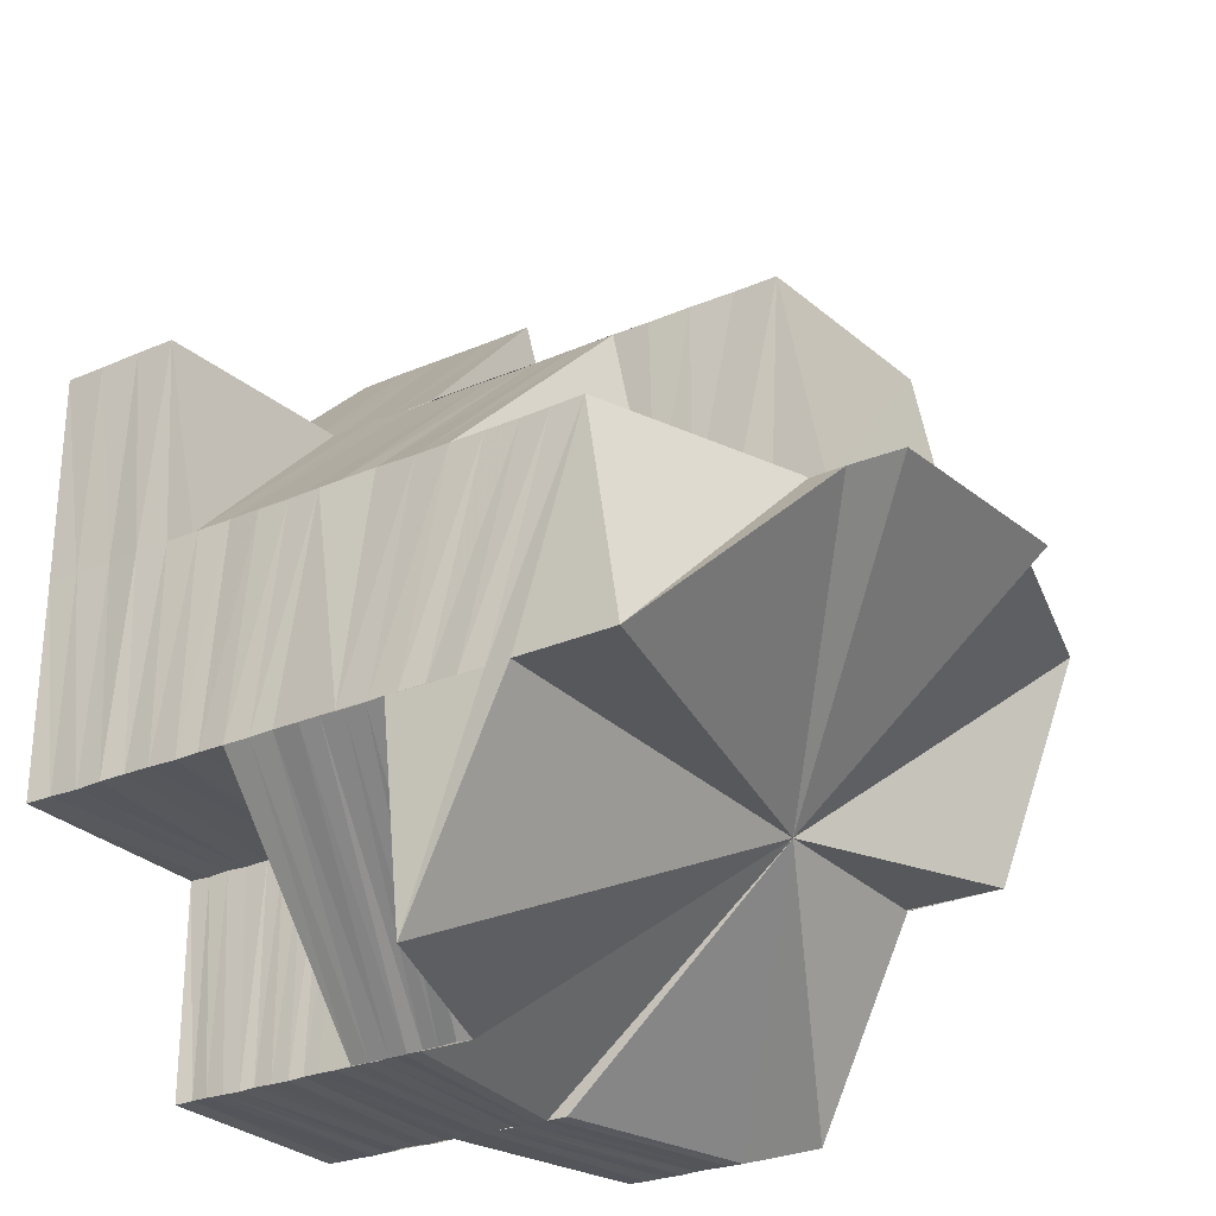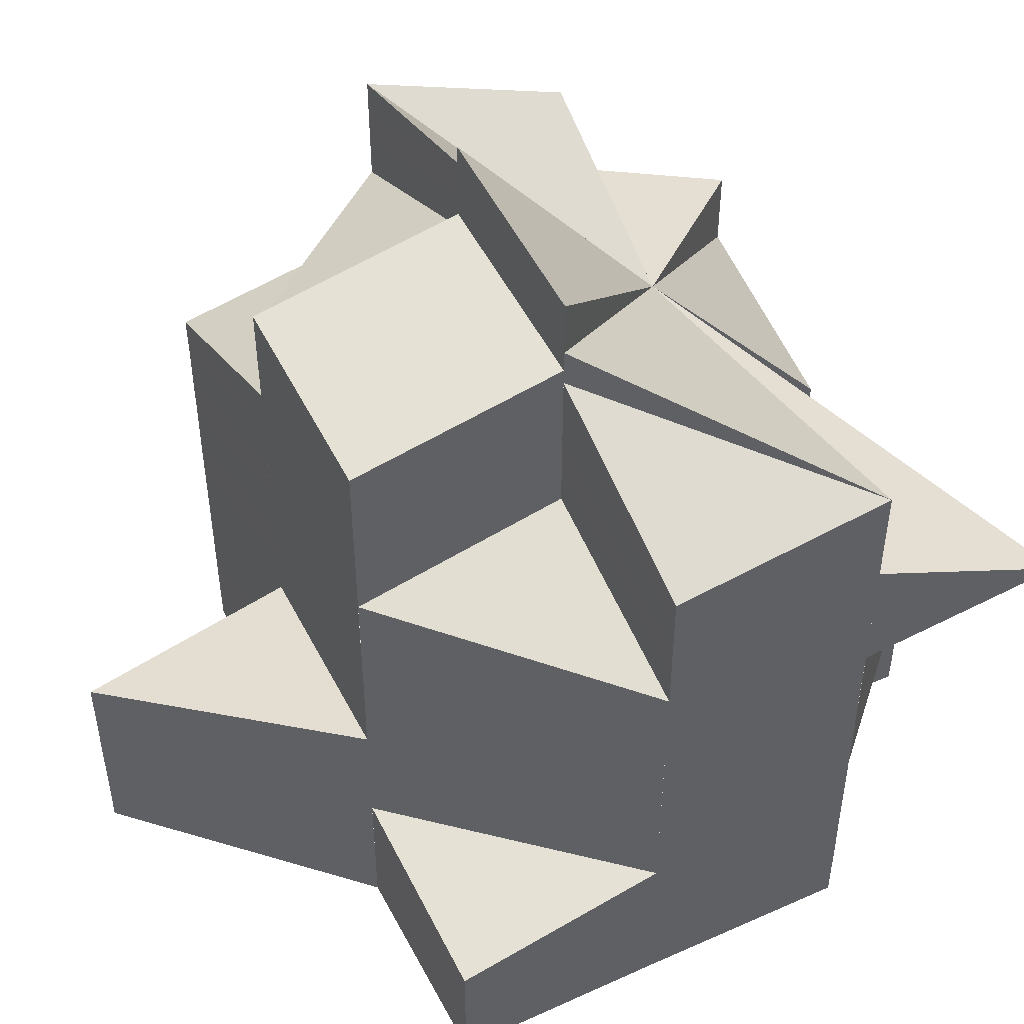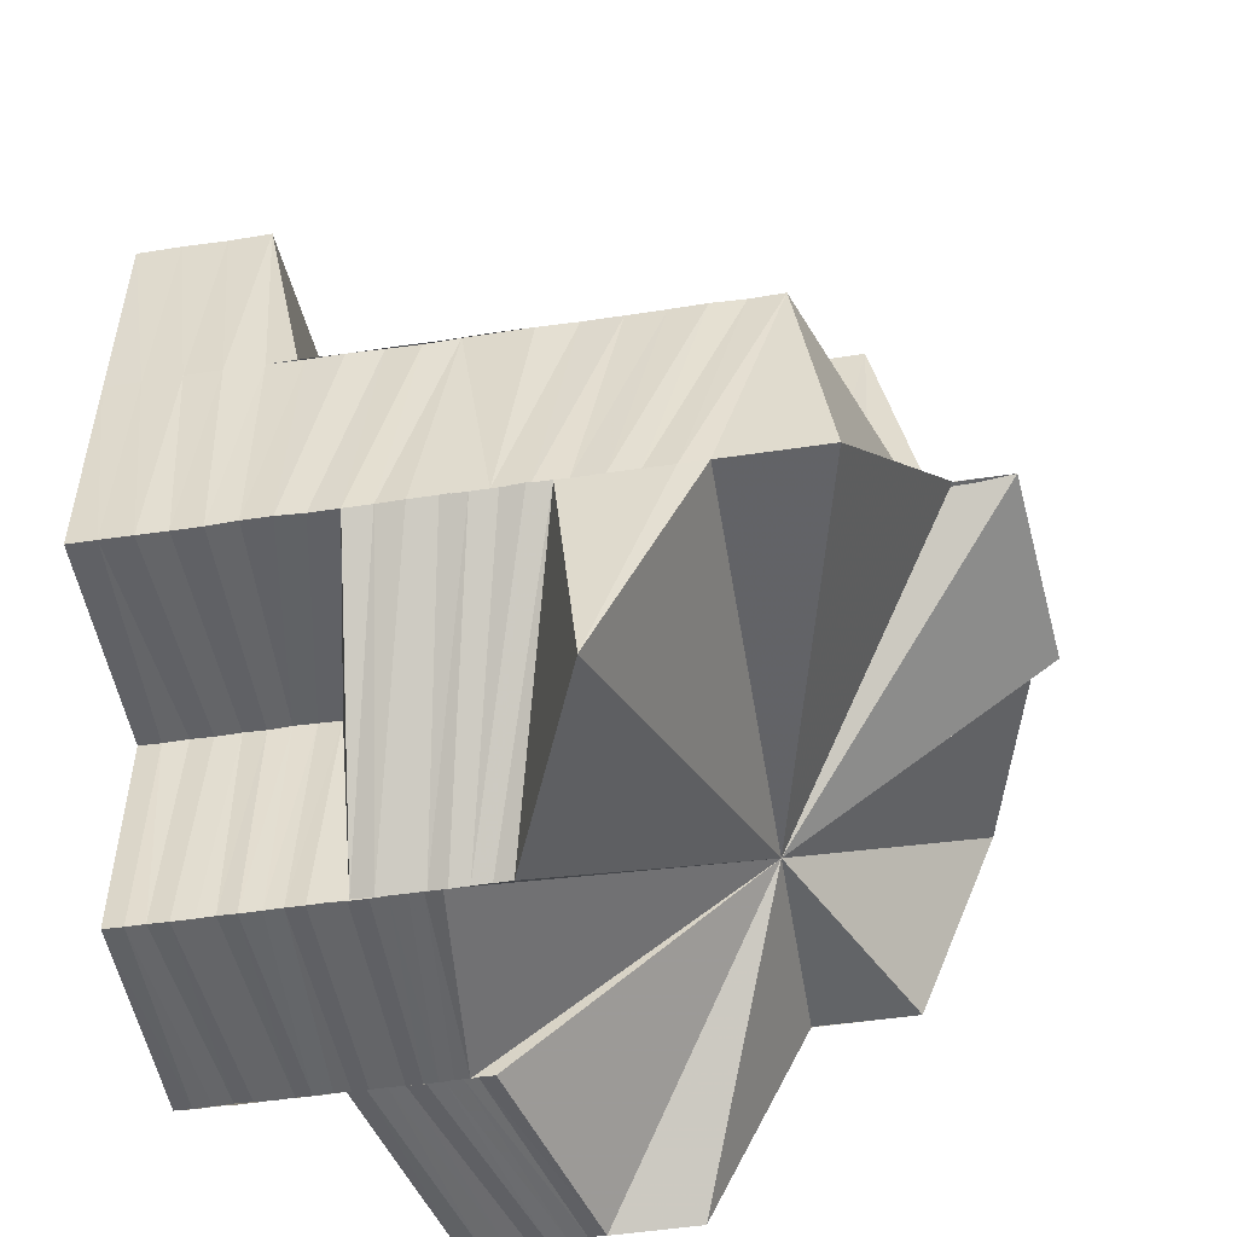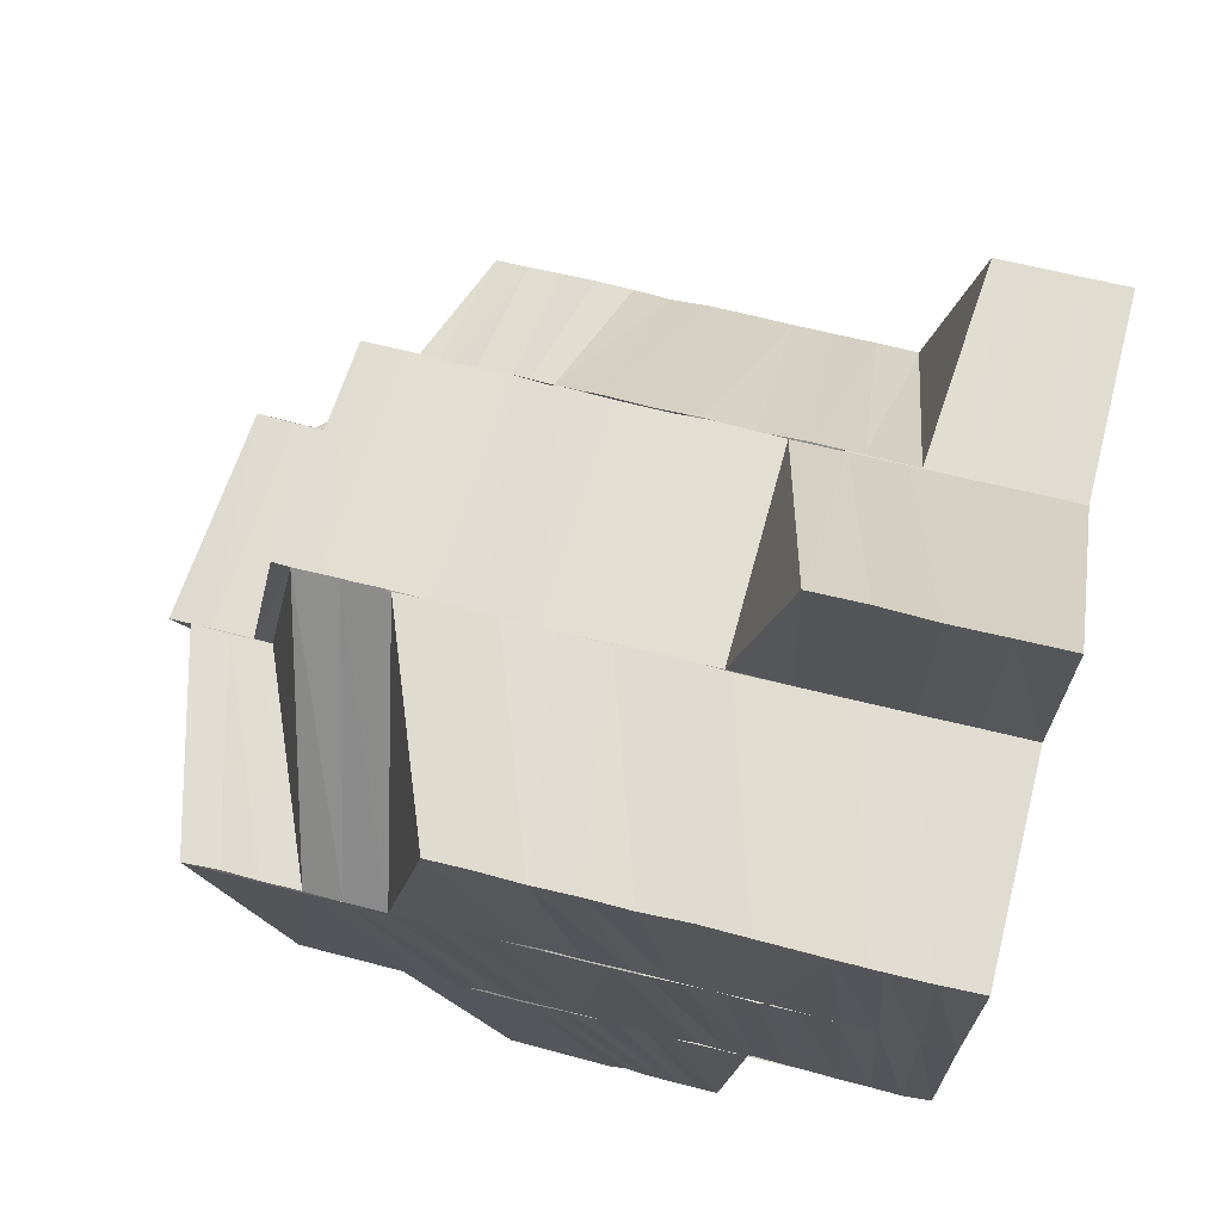
<metadata>
{"format":"obj","ext":"obj","renderer":"f3d","projection":"perspective","resolution":1024,"background":"white","views":[{"elev":-27.4,"azim":-56.4,"up":"+Y"},{"elev":47.9,"azim":-116.5,"up":"+Z"},{"elev":-50.8,"azim":-80.7,"up":"+Y"},{"elev":69.3,"azim":104.0,"up":"+Y"}]}
</metadata>
<code>
o 31310
v 2212 1866 11.87
v 2212 1866 11.88
v 2212 1866 11.87
v 2212 1866 11.88
v 2212 1866 11.88
v 2212 1866 11.88
v 2212 1866 11.87
v 2212 1866 11.88
v 2212 1866 11.88
v 2212 1866 11.88
v 2212 1866 11.88
v 2212 1866 11.88
v 2212 1866 11.88
v 2212 1866 11.89
v 2212 1866 11.88
v 2212 1866 11.88
v 2212 1866 11.89
v 2212 1866 11.88
v 2212 1866 11.88
v 2212 1866 11.88
v 2212 1866 11.88
v 2212 1866 11.87
v 2212 1866 11.87
v 2212 1866 11.88
v 2212 1866 11.88
v 2212 1866 11.89
v 2212 1866 11.89
v 2212 1866 11.88
v 2212 1866 11.89
v 2212 1866 11.89
v 2212 1866 11.89
v 2212 1866 11.89
v 2212 1866 11.89
v 2212 1866 11.89
v 2212 1866 11.9
v 2212 1866 11.89
v 2212 1866 11.89
v 2212 1866 11.9
v 2212 1866 11.9
v 2212 1866 11.89
v 2212 1866 11.89
v 2212 1866 11.89
v 2212 1866 11.89
v 2212 1866 11.89
v 2212 1866 11.89
v 2212 1866 11.89
v 2212 1866 11.89
v 2212 1866 11.9
v 2212 1866 11.89
v 2212 1866 11.88
v 2212 1866 11.88
v 2212 1866 11.88
v 2212 1866 11.88
v 2212 1866 11.88
v 2212 1866 11.88
v 2212 1866 11.88
v 2212 1866 11.88
v 2212 1866 11.88
v 2212 1866 11.88
v 2212 1866 11.88
v 2212 1866 11.88
v 2212 1866 11.88
v 2212 1866 11.88
v 2212 1866 11.88
v 2212 1866 11.88
v 2212 1866 11.89
v 2212 1866 11.88
v 2212 1866 11.89
v 2212 1866 11.88
v 2212 1866 11.89
v 2212 1866 11.89
v 2212 1866 11.89
v 2212 1866 11.89
v 2212 1866 11.89
v 2212 1866 11.89
v 2212 1866 11.9
v 2212 1866 11.89
v 2212 1866 11.9
v 2212 1866 11.89
v 2212 1866 11.9
v 2212 1866 11.9
v 2212 1866 11.9
v 2212 1866 11.9
v 2212 1866 11.9
v 2212 1866 11.91
v 2212 1866 11.91
v 2212 1866 11.9
v 2212 1866 11.89
v 2212 1866 11.89
v 2212 1866 11.9
v 2212 1866 11.9
v 2212 1866 11.89
v 2212 1866 11.89
v 2212 1866 11.91
v 2212 1866 11.9
v 2212 1866 11.91
v 2212 1866 11.9
v 2212 1866 11.91
v 2212 1866 11.91
v 2212 1866 11.9
v 2212 1866 11.88
v 2212 1866 11.89
v 2212 1866 11.89
v 2212 1866 11.88
v 2212 1866 11.88
v 2212 1866 11.88
v 2212 1866 11.88
v 2212 1866 11.88
v 2212 1866 11.88
v 2212 1866 11.88
v 2212 1866 11.88
v 2212 1866 11.88
v 2212 1866 11.88
v 2212 1866 11.88
v 2212 1866 11.88
v 2212 1866 11.88
v 2212 1866 11.88
v 2212 1866 11.88
v 2212 1866 11.89
v 2212 1866 11.88
v 2212 1866 11.88
v 2212 1866 11.88
v 2212 1866 11.88
v 2212 1866 11.88
v 2212 1866 11.88
v 2212 1866 11.89
v 2212 1866 11.88
v 2212 1866 11.89
v 2212 1866 11.89
v 2212 1866 11.88
v 2212 1866 11.89
v 2212 1866 11.89
v 2212 1866 11.89
v 2212 1866 11.89
v 2212 1866 11.89
v 2212 1866 11.89
v 2212 1866 11.89
v 2212 1866 11.89
v 2212 1866 11.89
v 2212 1866 11.89
v 2212 1866 11.89
v 2212 1866 11.88
v 2212 1866 11.89
v 2212 1866 11.89
v 2212 1866 11.88
v 2212 1866 11.89
v 2212 1866 11.88
v 2212 1866 11.88
v 2212 1866 11.88
v 2212 1866 11.88
v 2212 1866 11.88
v 2212 1866 11.88
v 2212 1866 11.88
v 2212 1866 11.88
v 2212 1866 11.88
v 2212 1866 11.88
v 2212 1866 11.88
v 2212 1866 11.88
v 2212 1866 11.88
v 2212 1866 11.88
v 2212 1866 11.88
v 2212 1866 11.88
v 2212 1866 11.88
v 2212 1866 11.87
v 2212 1866 11.87
v 2212 1866 11.87
v 2212 1866 11.87
v 2212 1866 11.87
v 2212 1866 11.87
v 2212 1866 11.87
v 2212 1866 11.87
v 2212 1866 11.87
v 2212 1866 11.88
v 2212 1866 11.88
v 2212 1866 11.87
v 2212 1866 11.87
v 2212 1866 11.87
v 2212 1866 11.88
v 2212 1866 11.88
v 2212 1866 11.88
v 2212 1866 11.88
v 2212 1866 11.88
v 2212 1866 11.88
v 2212 1866 11.88
v 2212 1866 11.88
v 2212 1866 11.88
v 2212 1866 11.88
v 2212 1866 11.88
v 2212 1866 11.88
v 2212 1866 11.88
v 2212 1866 11.88
v 2212 1866 11.88
v 2212 1866 11.88
v 2212 1866 11.88
v 2212 1866 11.88
v 2212 1866 11.88
v 2212 1866 11.88
v 2212 1866 11.88
v 2212 1866 11.88
v 2212 1866 11.88
v 2212 1866 11.88
v 2212 1866 11.88
v 2212 1866 11.88
v 2212 1866 11.88
v 2212 1866 11.87
v 2212 1866 11.88
v 2212 1866 11.88
v 2212 1866 11.88
v 2212 1866 11.88
v 2212 1866 11.88
v 2212 1866 11.88
v 2212 1866 11.88
v 2212 1866 11.88
v 2212 1866 11.89
v 2212 1866 11.88
v 2212 1866 11.88
v 2212 1866 11.88
v 2212 1866 11.88
v 2212 1866 11.88
v 2212 1866 11.88
v 2212 1866 11.87
v 2212 1866 11.89
v 2212 1866 11.87
v 2212 1866 11.87
v 2212 1866 11.87
v 2212 1866 11.88
v 2212 1866 11.88
v 2212 1866 11.88
v 2212 1866 11.88
v 2212 1866 11.87
v 2212 1866 11.88
v 2212 1866 11.88
v 2212 1866 11.88
v 2212 1866 11.88
v 2212 1866 11.88
v 2212 1866 11.88
v 2212 1866 11.88
v 2212 1866 11.88
v 2212 1866 11.88
v 2212 1866 11.88
v 2212 1866 11.89
v 2212 1866 11.89
v 2212 1866 11.89
v 2212 1866 11.89
v 2212 1866 11.89
v 2212 1866 11.89
v 2212 1866 11.89
v 2212 1866 11.89
v 2212 1866 11.89
v 2212 1866 11.9
v 2212 1866 11.89
v 2212 1866 11.89
v 2212 1866 11.89
v 2212 1866 11.89
v 2212 1866 11.89
v 2212 1866 11.9
v 2212 1866 11.9
v 2212 1866 11.89
v 2212 1866 11.9
v 2212 1866 11.89
v 2212 1866 11.89
v 2212 1866 11.9
v 2212 1866 11.9
v 2212 1866 11.9
v 2212 1866 11.9
v 2212 1866 11.9
v 2212 1866 11.9
v 2212 1866 11.9
v 2212 1866 11.9
v 2212 1866 11.9
v 2212 1866 11.9
v 2212 1866 11.91
v 2212 1866 11.9
v 2212 1866 11.9
v 2212 1866 11.89
v 2212 1866 11.9
v 2212 1866 11.9
v 2212 1866 11.9
v 2212 1866 11.9
v 2212 1866 11.9
v 2212 1866 11.9
v 2212 1866 11.9
v 2212 1866 11.9
v 2212 1866 11.9
v 2212 1866 11.9
v 2212 1866 11.9
v 2212 1866 11.9
v 2212 1866 11.9
v 2212 1866 11.9
v 2212 1866 11.9
v 2212 1866 11.9
v 2212 1866 11.89
v 2212 1866 11.89
v 2212 1866 11.89
v 2212 1866 11.89
v 2212 1866 11.89
v 2212 1866 11.89
v 2212 1866 11.89
v 2212 1866 11.89
v 2212 1866 11.89
v 2212 1866 11.89
v 2212 1866 11.89
v 2212 1866 11.89
v 2212 1866 11.89
v 2212 1866 11.88
v 2212 1866 11.88
v 2212 1866 11.89
v 2212 1866 11.88
v 2212 1866 11.89
v 2212 1866 11.88
v 2212 1866 11.89
v 2212 1866 11.88
v 2212 1866 11.88
v 2212 1866 11.88
v 2212 1866 11.88
v 2212 1866 11.88
v 2212 1866 11.88
v 2212 1866 11.88
v 2212 1866 11.88
v 2212 1866 11.88
v 2212 1866 11.88
v 2212 1866 11.88
v 2212 1866 11.88
v 2212 1866 11.88
v 2212 1866 11.88
v 2212 1866 11.88
v 2212 1866 11.88
v 2212 1866 11.88
v 2212 1866 11.88
v 2212 1866 11.88
v 2212 1866 11.88
v 2212 1866 11.88
v 2212 1866 11.88
v 2212 1866 11.88
v 2212 1866 11.88
v 2212 1866 11.88
v 2212 1866 11.88
v 2212 1866 11.88
v 2212 1866 11.88
v 2212 1866 11.88
v 2212 1866 11.88
v 2212 1866 11.88
v 2212 1866 11.87
v 2212 1866 11.87
v 2212 1866 11.87
v 2212 1866 11.87
v 2212 1866 11.87
v 2212 1866 11.88
v 2212 1866 11.88
v 2212 1866 11.88
v 2212 1866 11.88
v 2212 1866 11.88
v 2212 1866 11.88
v 2212 1866 11.88
v 2212 1866 11.88
v 2212 1866 11.88
v 2212 1866 11.88
v 2212 1866 11.88
v 2212 1866 11.88
v 2212 1866 11.88
v 2212 1866 11.88
v 2212 1866 11.87
v 2212 1866 11.88
v 2212 1866 11.87
v 2212 1866 11.87
v 2212 1866 11.88
v 2212 1866 11.87
v 2212 1866 11.88
v 2212 1866 11.87
v 2212 1866 11.87
v 2212 1866 11.87
v 2212 1866 11.88
v 2212 1866 11.88
v 2212 1866 11.88
v 2212 1866 11.88
v 2212 1866 11.87
v 2212 1866 11.88
v 2212 1866 11.88
v 2212 1866 11.88
v 2212 1866 11.88
v 2212 1866 11.88
v 2212 1866 11.87
v 2212 1866 11.88
v 2212 1866 11.87
v 2212 1866 11.87
v 2212 1866 11.89
v 2212 1866 11.89
v 2212 1866 11.89
v 2212 1866 11.89
v 2212 1866 11.89
v 2212 1866 11.89
v 2212 1866 11.89
v 2212 1866 11.9
v 2212 1866 11.9
v 2212 1866 11.9
v 2212 1866 11.9
v 2212 1866 11.9
v 2212 1866 11.9
v 2212 1866 11.9
v 2212 1866 11.9
v 2212 1866 11.9
v 2212 1866 11.9
v 2212 1866 11.9
v 2212 1866 11.9
v 2212 1866 11.9
v 2212 1866 11.9
v 2212 1866 11.9
v 2212 1866 11.9
v 2212 1866 11.9
v 2212 1866 11.91
v 2212 1866 11.9
v 2212 1866 11.9
v 2212 1866 11.9
v 2212 1866 11.9
v 2212 1866 11.9
v 2212 1866 11.9
v 2212 1866 11.91
v 2212 1866 11.9
v 2212 1866 11.9
v 2212 1866 11.91
v 2212 1866 11.91
v 2212 1866 11.91
v 2212 1866 11.91
v 2212 1866 11.91
v 2212 1866 11.9
v 2212 1866 11.91
v 2212 1866 11.91
v 2212 1866 11.91
v 2212 1866 11.91
v 2212 1866 11.9
v 2212 1866 11.89
v 2212 1866 11.89
v 2212 1866 11.89
v 2212 1866 11.89
v 2212 1866 11.89
v 2212 1866 11.89
v 2212 1866 11.89
v 2212 1866 11.9
v 2212 1866 11.89
v 2212 1866 11.91
v 2212 1866 11.9
v 2212 1866 11.9
v 2212 1866 11.9
v 2212 1866 11.9
v 2212 1866 11.87
v 2212 1866 11.87
v 2212 1866 11.87
v 2212 1866 11.87
v 2212 1866 11.87
v 2212 1866 11.87
v 2212 1866 11.87
v 2212 1866 11.87
v 2212 1866 11.87
v 2212 1866 11.87
v 2212 1866 11.87
v 2212 1866 11.87
v 2212 1866 11.91
v 2212 1866 11.91
v 2212 1866 11.9
v 2212 1866 11.89
v 2212 1866 11.89
f 1 2 3
f 2 4 5
f 5 6 7
f 4 8 9
f 9 10 6
f 8 11 12
f 12 13 10
f 11 14 15
f 15 16 13
f 15 17 16
f 18 19 13
f 20 18 10
f 21 20 6
f 22 21 23
f 17 24 25
f 26 27 24
f 17 26 28
f 29 30 27
f 26 29 31
f 32 33 30
f 29 32 34
f 35 36 33
f 32 35 37
f 38 39 36
f 35 38 40
f 37 41 42
f 34 42 43
f 40 44 41
f 45 46 42
f 46 47 41
f 47 48 44
f 49 45 43
f 31 43 50
f 51 49 50
f 52 51 53
f 28 50 53
f 16 53 54
f 54 53 55
f 54 55 56
f 57 54 56
f 56 55 58
f 55 59 58
f 55 60 59
f 56 58 61
f 60 62 59
f 60 63 62
f 63 64 62
f 63 50 64
f 50 65 64
f 50 66 65
f 66 67 65
f 66 68 67
f 68 69 67
f 68 70 69
f 70 71 69
f 70 72 71
f 73 72 70
f 73 74 72
f 74 75 72
f 74 76 75
f 76 77 75
f 76 78 77
f 78 79 77
f 78 80 79
f 80 81 79
f 80 82 81
f 82 83 81
f 82 84 83
f 85 84 82
f 86 85 87
f 88 89 87
f 85 84 90
f 84 91 90
f 92 89 93
f 94 85 95
f 96 94 95
f 96 95 97
f 98 96 97
f 99 97 100
f 101 102 93
f 101 93 103
f 104 101 103
f 104 103 105
f 106 104 105
f 106 105 107
f 108 106 107
f 108 107 109
f 110 108 109
f 110 109 111
f 112 108 110
f 113 110 111
f 113 111 114
f 115 113 114
f 115 116 117
f 118 119 108
f 120 118 110
f 121 120 122
f 123 110 122
f 124 122 125
f 119 126 127
f 128 127 108
f 126 129 130
f 131 130 127
f 129 132 133
f 134 133 130
f 135 136 128
f 136 137 131
f 137 138 134
f 136 139 140
f 137 141 139
f 135 140 142
f 138 143 141
f 144 135 112
f 144 142 145
f 146 144 123
f 146 145 147
f 71 146 148
f 71 148 149
f 149 147 150
f 149 151 152
f 153 149 152
f 153 152 154
f 155 153 154
f 155 154 156
f 157 155 156
f 157 156 158
f 159 157 158
f 159 158 160
f 161 159 160
f 161 160 162
f 163 161 162
f 163 162 164
f 165 163 164
f 165 164 166
f 167 165 168
f 168 169 170
f 169 171 172
f 173 174 171
f 169 173 175
f 175 176 177
f 178 179 176
f 173 180 178
f 180 181 174
f 182 183 179
f 180 184 182
f 184 185 181
f 186 187 183
f 184 188 186
f 188 189 185
f 190 191 187
f 188 192 190
f 192 193 189
f 194 195 191
f 192 196 194
f 196 197 193
f 198 117 197
f 196 198 199
f 199 200 195
f 198 115 201
f 201 202 200
f 203 204 205
f 206 207 204
f 208 209 207
f 210 211 209
f 212 213 208
f 213 214 210
f 215 212 206
f 216 215 203
f 212 217 218
f 213 219 217
f 215 218 220
f 216 220 221
f 214 222 219
f 223 216 224
f 225 226 223
f 226 227 228
f 229 228 230
f 227 231 232
f 233 232 228
f 231 234 235
f 236 235 232
f 237 238 235
f 237 239 238
f 239 240 238
f 239 241 240
f 241 242 240
f 241 243 242
f 243 244 242
f 243 245 244
f 245 246 244
f 245 247 246
f 247 248 246
f 247 249 248
f 249 250 248
f 251 249 247
f 252 251 247
f 251 253 249
f 253 254 249
f 249 254 250
f 253 255 254
f 254 256 250
f 250 256 257
f 258 251 252
f 255 259 260
f 261 262 256
f 256 263 264
f 262 265 266
f 266 267 263
f 265 268 269
f 269 270 267
f 271 272 270
f 268 273 271
f 273 274 271
f 255 275 276
f 276 277 278
f 275 279 259
f 280 281 277
f 275 282 280
f 282 283 279
f 284 285 281
f 282 286 284
f 286 287 283
f 286 288 289
f 290 291 289
f 292 290 286
f 290 291 90
f 292 290 90
f 293 294 286
f 295 294 293
f 295 294 90
f 296 295 293
f 296 293 297
f 298 295 90
f 299 296 297
f 299 297 300
f 301 299 300
f 301 300 302
f 303 301 302
f 303 302 304
f 305 303 304
f 305 304 258
f 306 305 258
f 306 258 307
f 307 258 252
f 308 306 307
f 307 252 309
f 310 307 309
f 308 307 310
f 310 309 311
f 312 308 313
f 114 308 314
f 315 316 314
f 317 318 311
f 319 315 320
f 320 321 322
f 323 324 321
f 325 322 326
f 327 319 325
f 328 326 329
f 330 327 328
f 331 323 332
f 332 311 239
f 333 317 239
f 334 330 335
f 335 329 336
f 337 334 338
f 338 336 339
f 340 337 341
f 341 339 342
f 343 342 344
f 345 340 343
f 346 345 347
f 348 333 349
f 350 239 349
f 351 331 350
f 352 351 353
f 353 349 354
f 355 348 354
f 356 352 357
f 358 356 359
f 360 358 361
f 362 360 363
f 364 362 365
f 363 366 367
f 361 368 366
f 366 368 229
f 369 366 370
f 371 372 369
f 372 373 366
f 373 374 368
f 366 375 376
f 368 377 375
f 374 355 378
f 368 378 233
f 359 378 368
f 378 379 377
f 354 380 379
f 357 354 378
f 378 354 236
f 23 381 382
f 382 383 167
f 381 383 384
f 381 57 383
f 57 56 383
f 383 56 61
f 383 61 385
f 214 386 387
f 386 388 387
f 386 389 388
f 389 390 388
f 389 391 390
f 391 392 390
f 391 393 392
f 393 394 392
f 393 257 394
f 257 395 394
f 396 397 395
f 397 398 399
f 400 399 395
f 401 402 400
f 402 403 404
f 404 405 399
f 398 406 405
f 403 407 408
f 408 409 405
f 406 410 409
f 411 73 44
f 411 412 73
f 413 412 411
f 38 413 411
f 413 414 412
f 414 80 412
f 414 415 80
f 415 416 80
f 415 417 418
f 419 420 415
f 421 98 415
f 422 423 421
f 422 424 425
f 423 426 421
f 423 427 426
f 427 428 426
f 427 429 430
f 431 432 430
f 431 433 434
f 435 434 133
f 435 436 434
f 138 437 435
f 437 436 90
f 438 439 138
f 438 439 90
f 440 427 90
f 441 440 90
f 441 440 442
f 443 441 444
f 445 446 447
f 446 448 447
f 448 449 447
f 449 450 447
f 450 451 447
f 451 452 447
f 452 453 447
f 453 454 447
f 454 455 447
f 455 456 447
f 456 1 447
f 457 458 459
f 460 461 459

</code>
